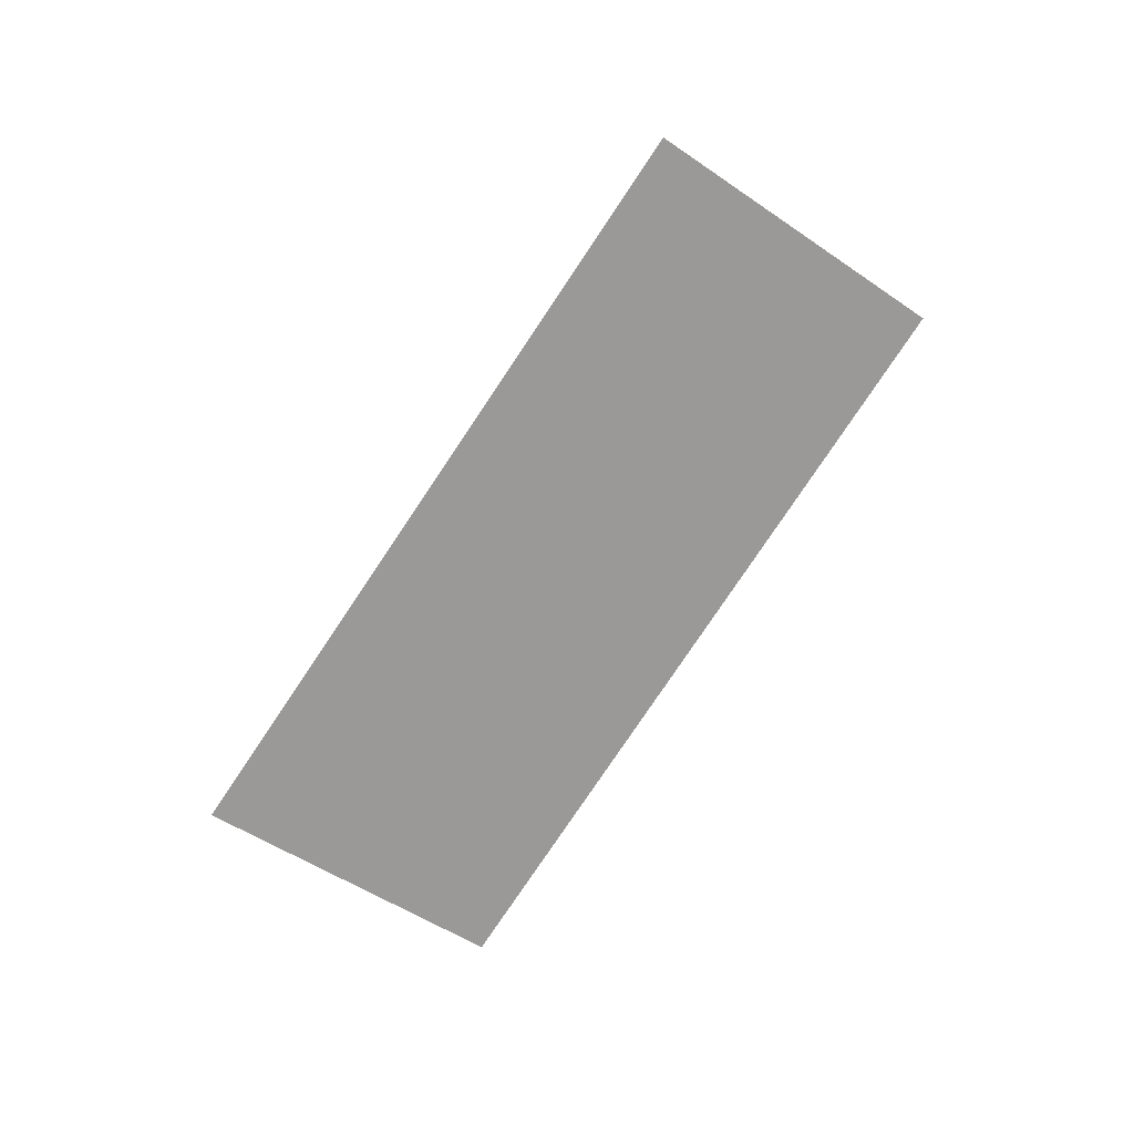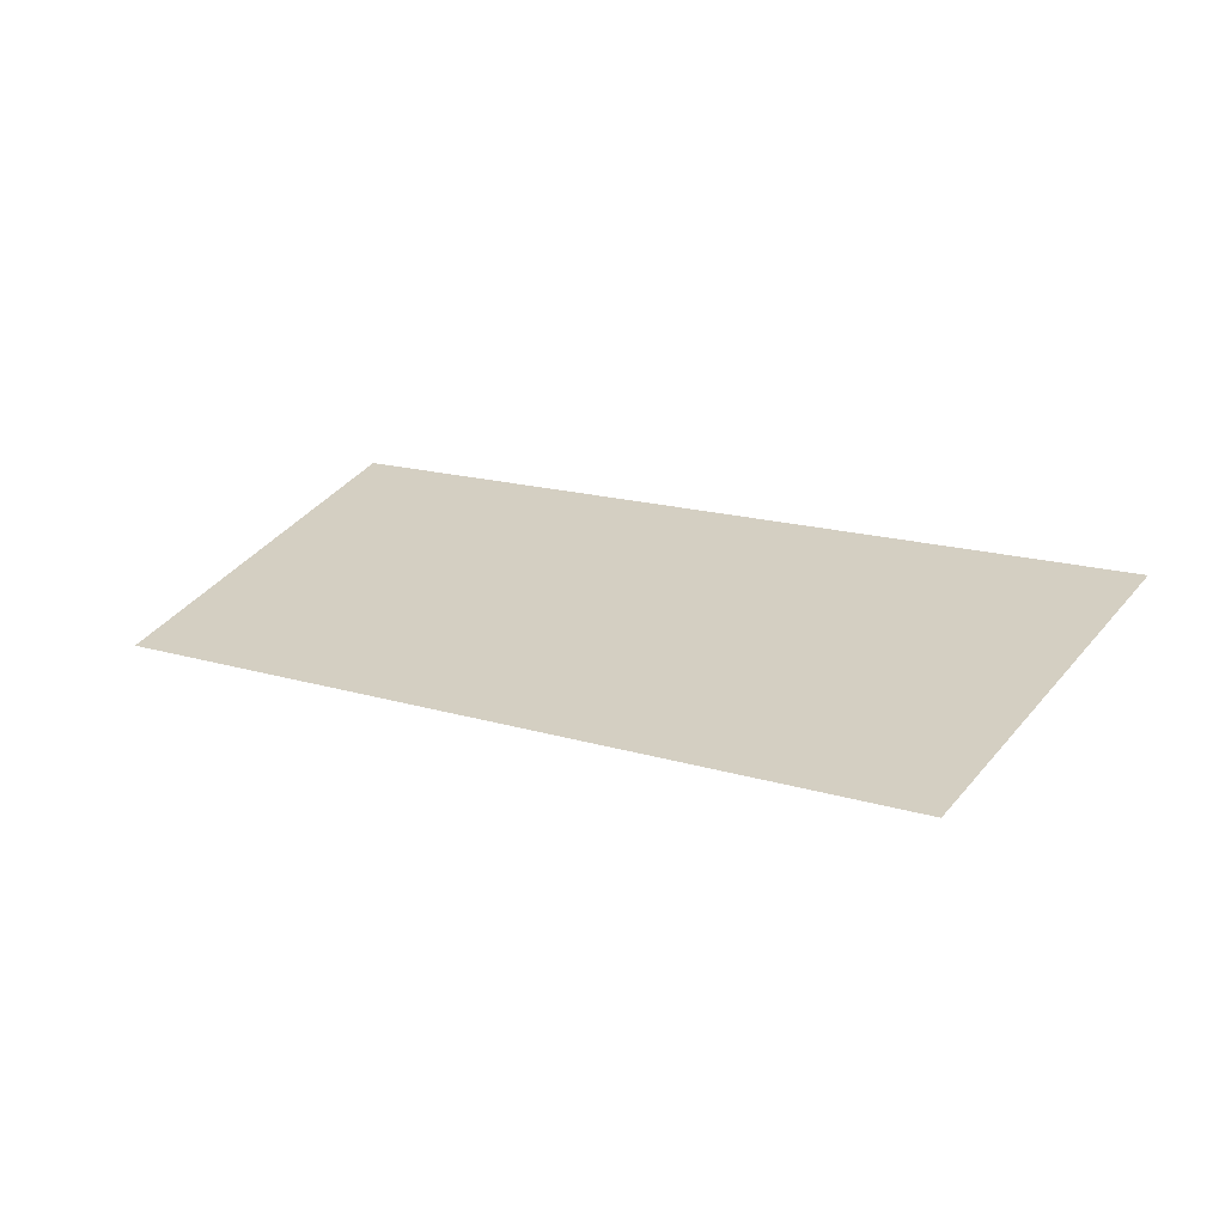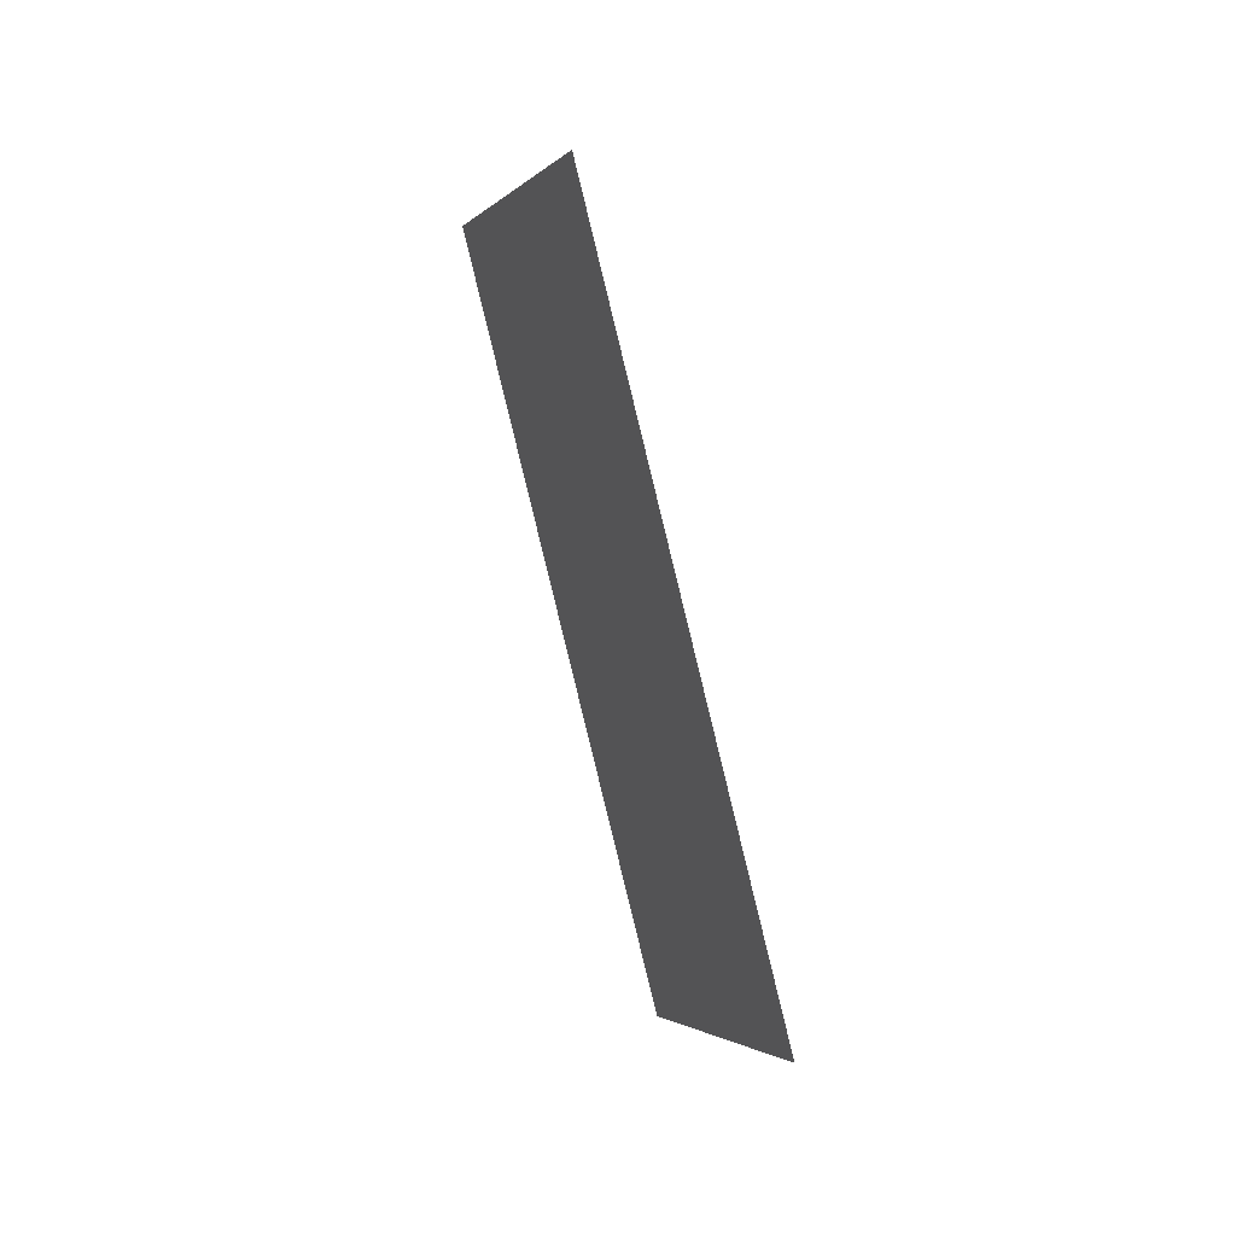
<metadata>
{"format":"obj","ext":"obj","renderer":"f3d","projection":"perspective","resolution":1024,"background":"white","views":[{"elev":21.1,"azim":76.2,"up":"+Y"},{"elev":-59.9,"azim":101.9,"up":"+Z"},{"elev":35.3,"azim":-24.5,"up":"+Y"}]}
</metadata>
<code>
o mesh34/mesh34-geometry#mesh34-geometry
v -0.09485 -0.2928 0.2983
v -0.09486 -0.2888 0.304
v -0.09485 -0.3066 0.308
v -0.09486 -0.3026 0.3137
f 1 2 3
f 3 2 1
f 1 4 2
f 2 4 1
f 2 4 3
f 3 4 2
f 1 3 4
f 4 3 1

</code>
